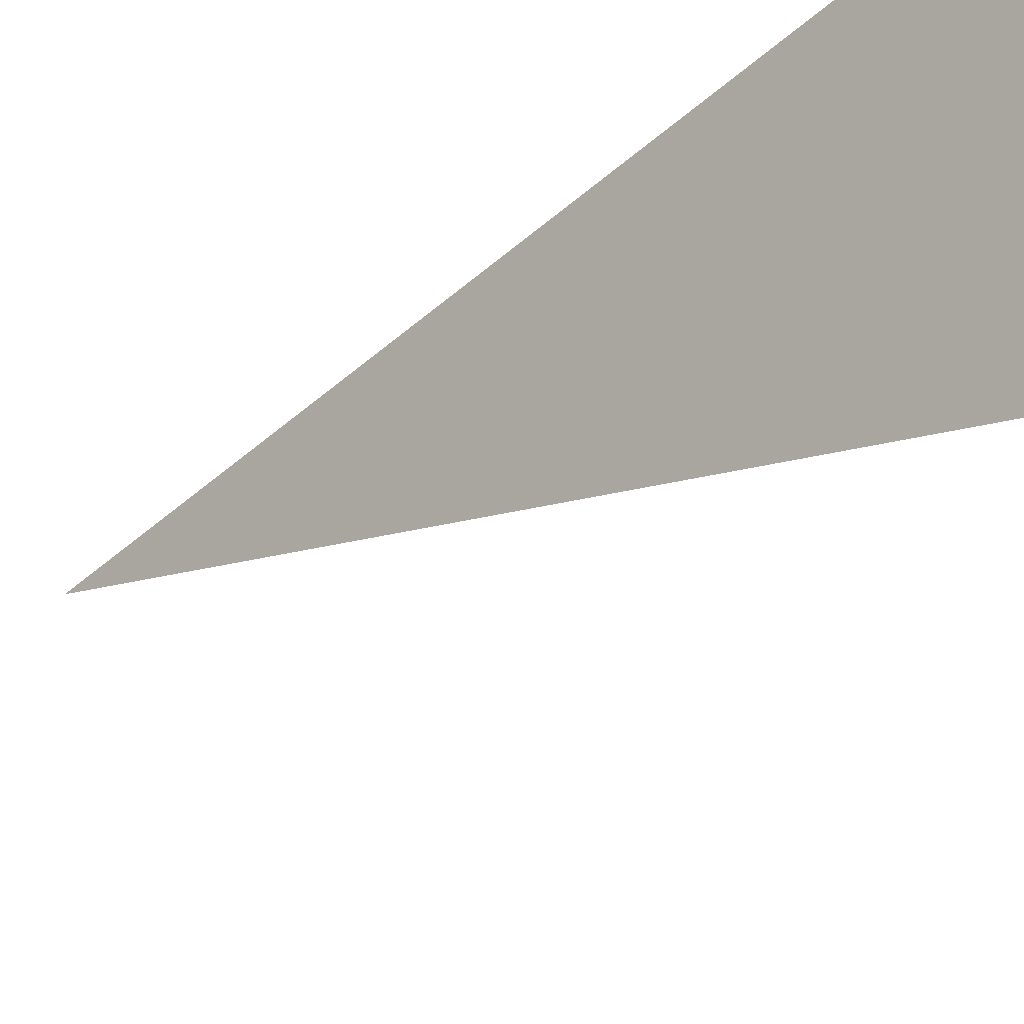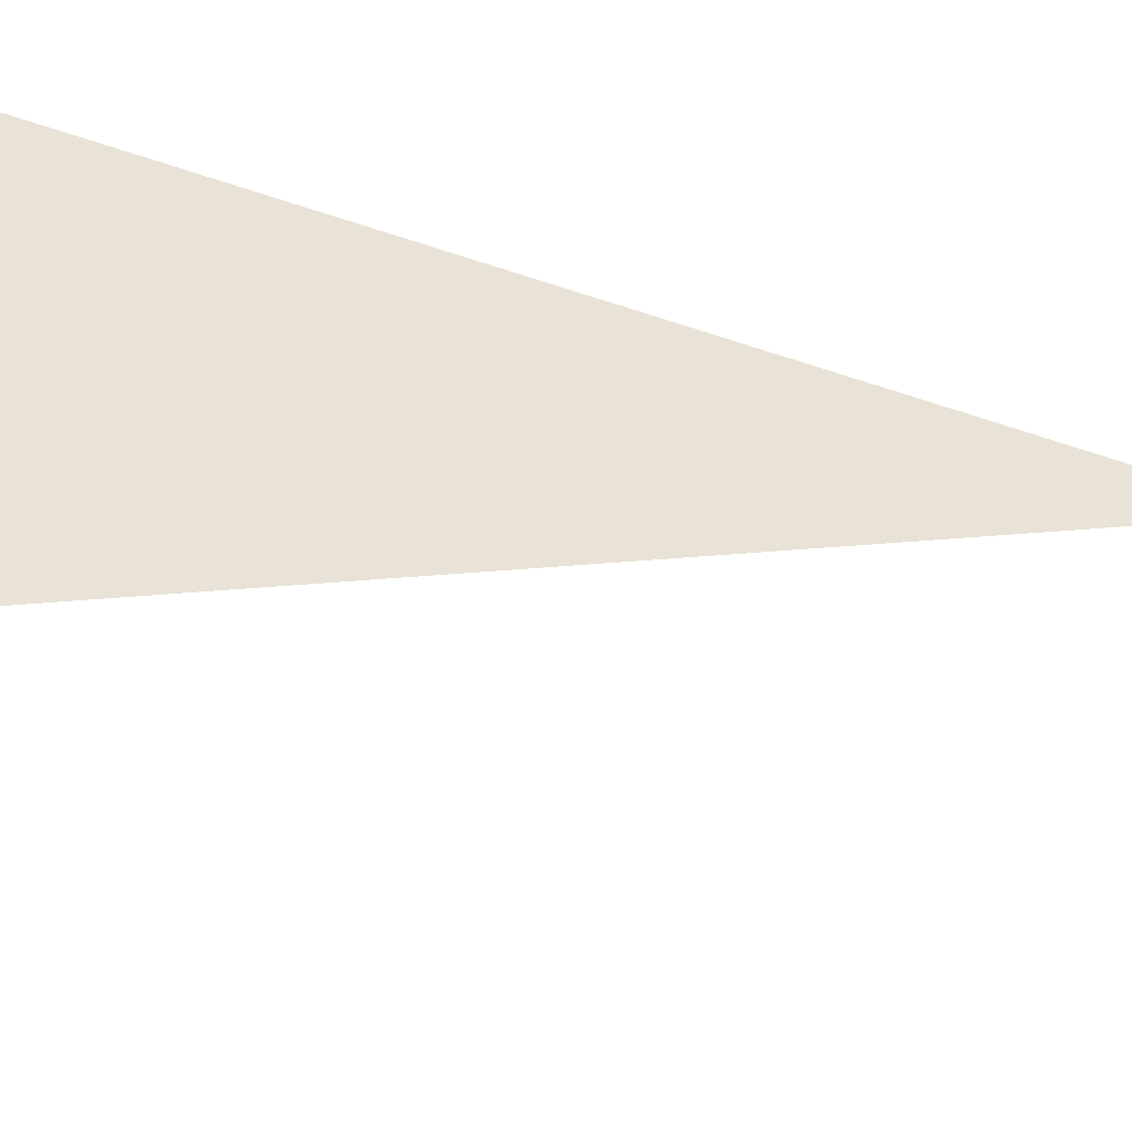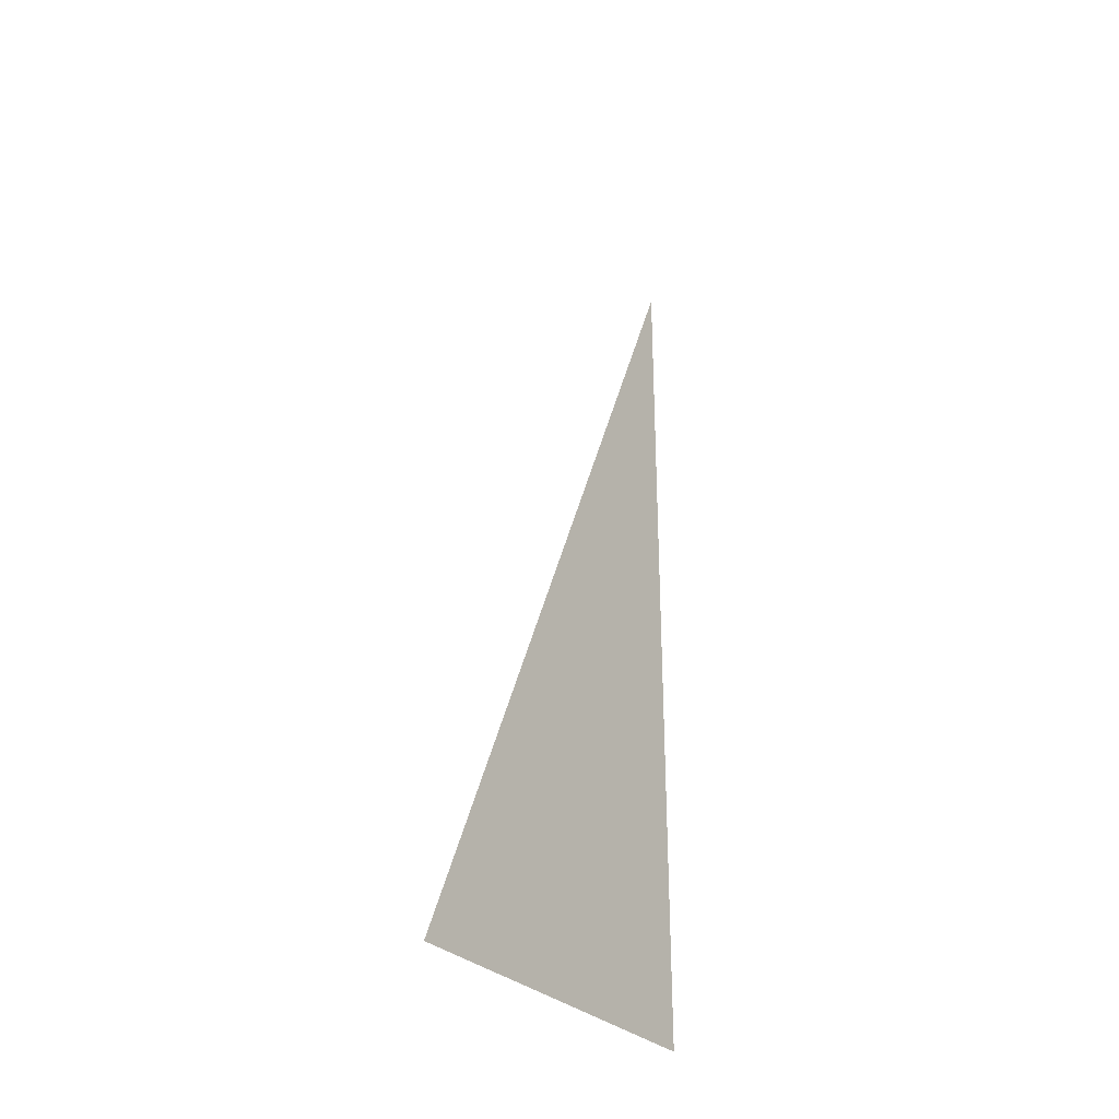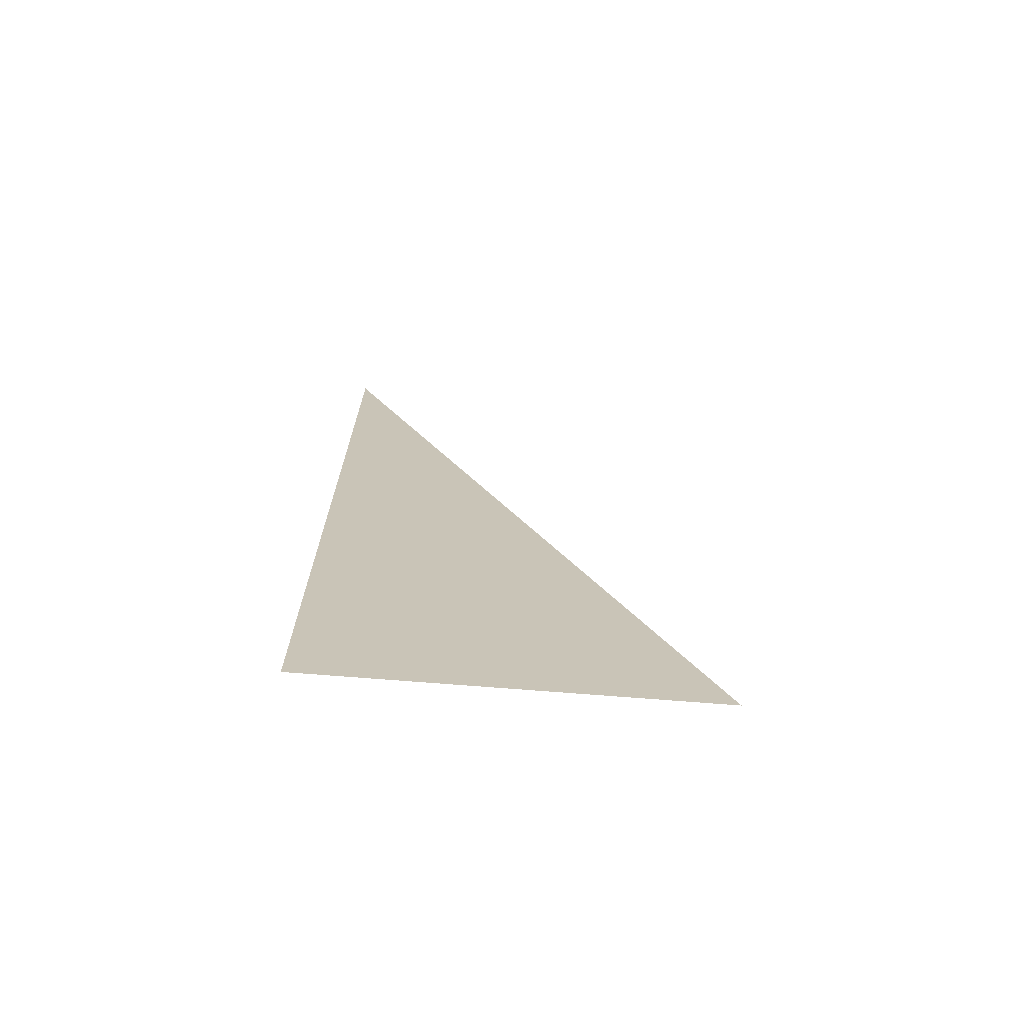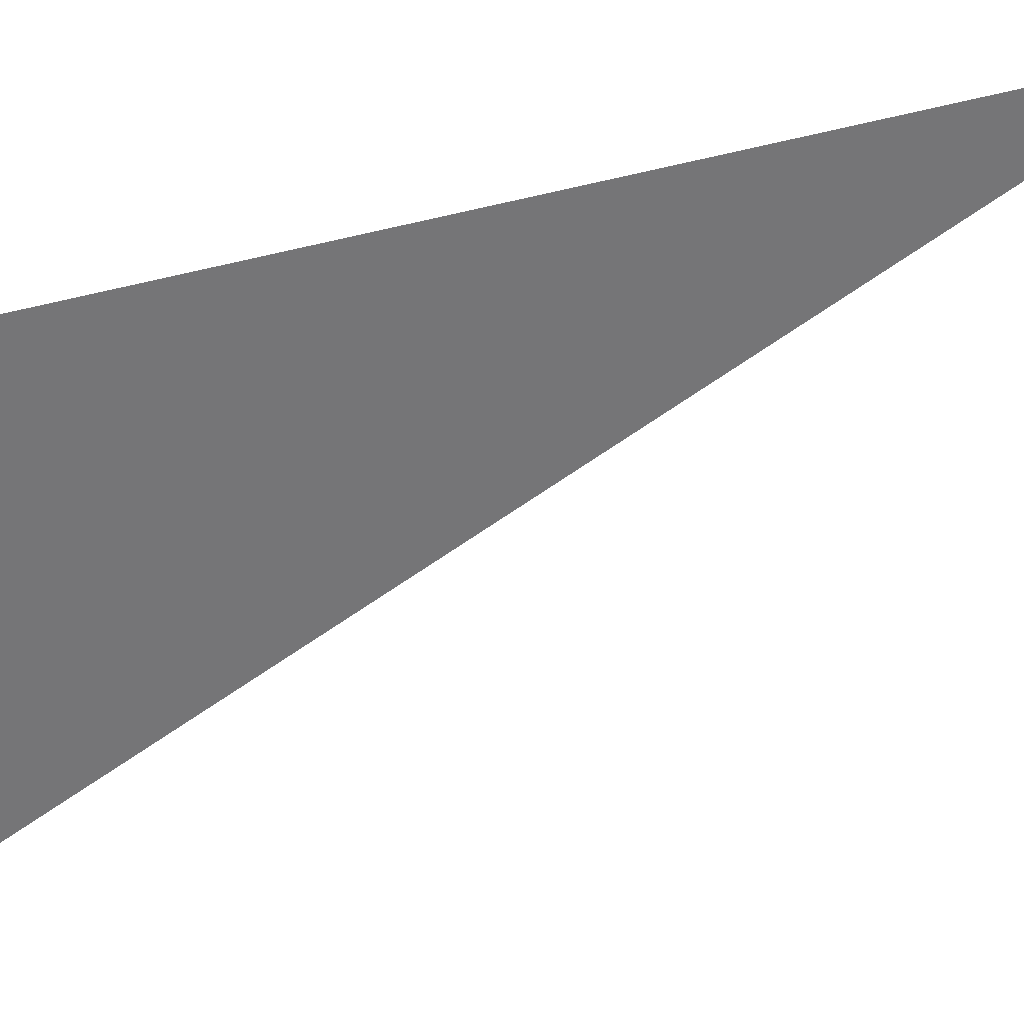
<metadata>
{"format":"obj","ext":"obj","renderer":"f3d","projection":"perspective","resolution":1024,"background":"white","views":[{"elev":-38.2,"azim":-41.3,"up":"+Z"},{"elev":-41.2,"azim":66.4,"up":"+Z"},{"elev":-30.0,"azim":-146.1,"up":"+Y"},{"elev":-70.5,"azim":85.4,"up":"+Y"},{"elev":34.8,"azim":66.0,"up":"+Z"}]}
</metadata>
<code>
v 5856 -51.2 -1686
v 5856 51.2 -1642
v 5856 -51.2 -1642
v 5856 -51.2 -1686
v 5856 -51.2 -1642
v 5856 -51.2 -1686
f 1 2 3
f 4 5 6

</code>
